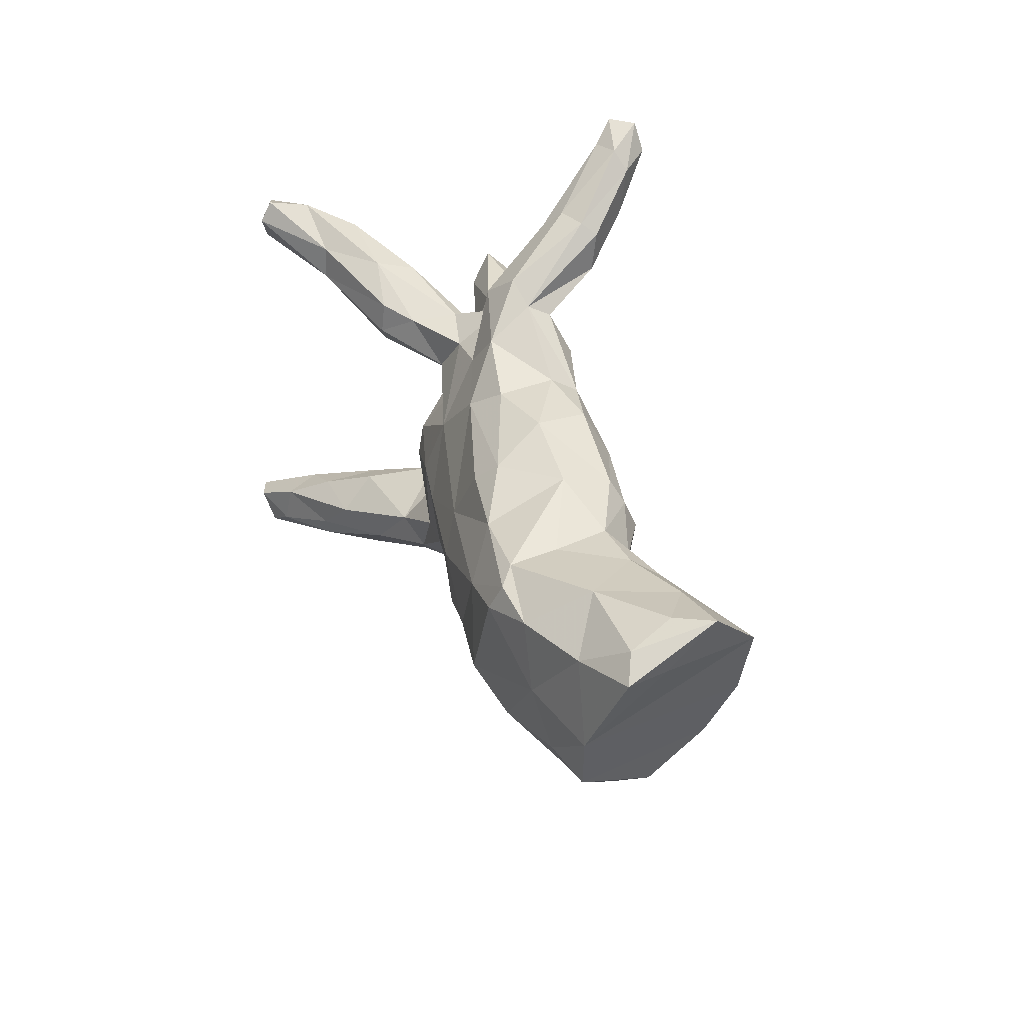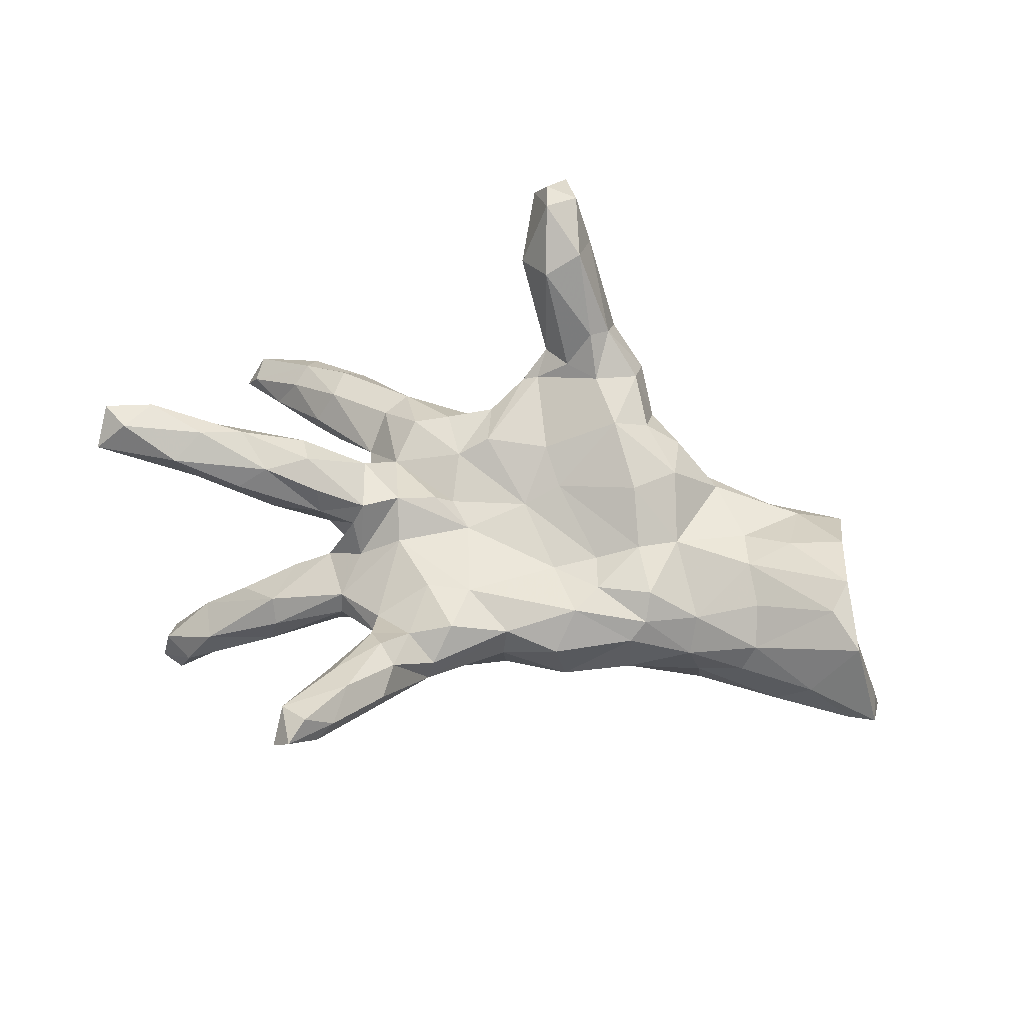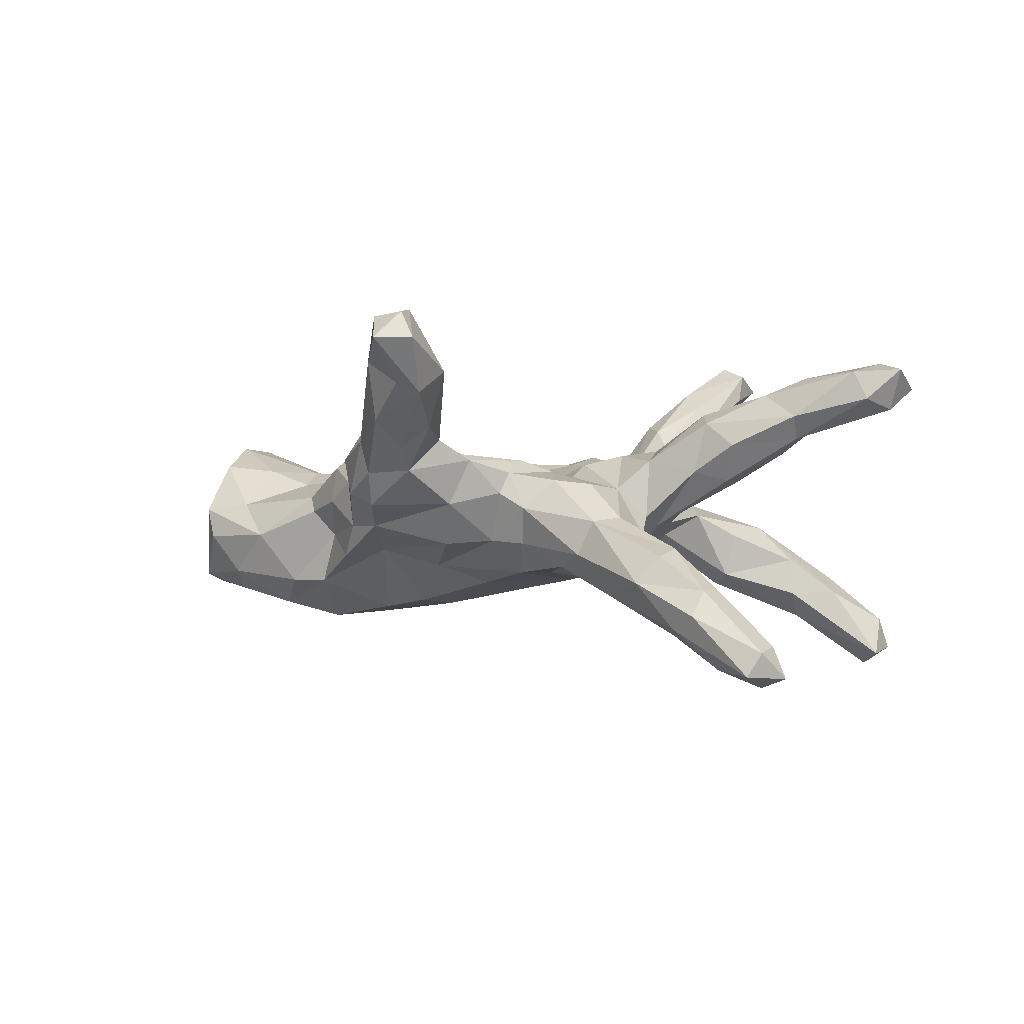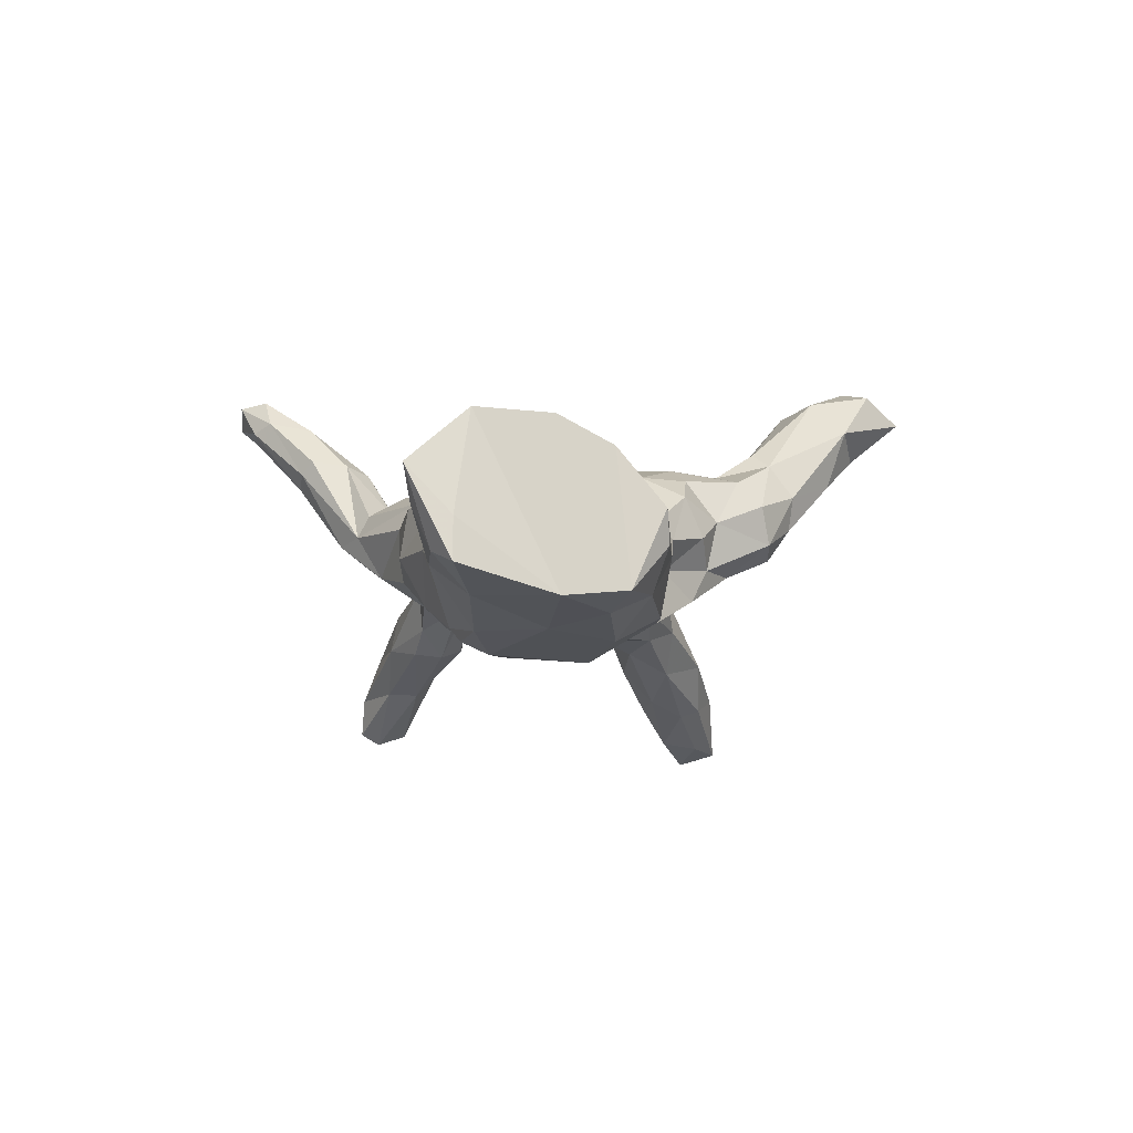
<metadata>
{"format":"obj","ext":"obj","renderer":"f3d","projection":"perspective","resolution":1024,"background":"white","views":[{"elev":34.9,"azim":-109.0,"up":"+Y"},{"elev":71.6,"azim":-168.2,"up":"+Z"},{"elev":-3.8,"azim":25.0,"up":"+Z"},{"elev":-6.6,"azim":-93.6,"up":"+Z"}]}
</metadata>
<code>
v 0.8723 0.003931 0.2688
v 0.8737 0.08555 0.2359
v 0.8415 0.03247 0.19
v 0.8186 0.0455 0.2879
v 0.8079 -0.02249 0.2087
v 0.7801 -0.01986 0.2662
v 0.6932 0.3525 -0.3305
v 0.7312 0.3455 -0.2354
v 0.7362 0.2955 -0.31
v 0.7419 0.3733 -0.2963
v 0.7292 -0.336 -0.3572
v 0.6995 -0.388 -0.3077
v 0.6989 0.3901 -0.3079
v 0.6518 0.2652 -0.1771
v 0.6772 -0.3285 -0.3747
v 0.672 0.3849 -0.2343
v 0.6198 0.3476 -0.1437
v 0.6514 0.0001354 0.1353
v 0.7055 0.0861 0.2497
v 0.7009 -0.3278 -0.2947
v 0.6736 -0.4015 -0.3535
v 0.6005 -0.353 -0.341
v 0.6722 0.08365 0.1684
v 0.6277 -0.2706 -0.2635
v 0.5881 -0.01212 0.2272
v 0.5698 0.2251 -0.1789
v 0.5958 -0.2826 -0.33
v 0.6583 -0.03484 0.1787
v 0.5214 0.05532 0.2155
v 0.6068 0.04411 0.1092
v 0.665 0.01858 0.2617
v 0.5686 -0.3454 -0.1879
v 0.4843 0.3238 -0.1352
v 0.469 0.3077 -0.06271
v 0.5729 0.09613 0.1923
v 0.5718 0.3273 -0.2229
v 0.5302 -0.05404 0.1226
v 0.5851 -0.2942 -0.1904
v 0.5645 0.2311 -0.1066
v 0.5657 0.2676 -0.2262
v 0.4952 -0.3098 -0.2749
v 0.559 -0.3816 -0.2391
v 0.4976 0.06311 0.05371
v 0.5059 -0.3497 -0.2621
v 0.4846 0.262 -0.03337
v 0.532 -0.2302 -0.257
v 0.4248 -0.2387 -0.2463
v 0.3988 0.2707 -0.1479
v 0.4354 0.1721 -0.1371
v 0.427 -0.3415 -0.1716
v 0.5026 -0.008715 0.05257
v 0.4689 -0.3193 -0.1182
v 0.4566 0.1699 -0.05328
v 0.5107 0.09235 0.09503
v 0.5075 -0.2065 -0.1514
v 0.3962 0.07688 0.01713
v 0.4502 -0.1805 -0.1817
v 0.4423 -0.04553 0.0699
v 0.4138 0.0656 0.1743
v 0.3827 0.1426 -0.008939
v 0.4768 -0.2554 -0.1004
v 0.3433 0.2557 -0.1016
v 0.4677 -0.03927 0.1712
v 0.4457 0.006585 0.1942
v 0.3385 0.007034 -0.03691
v 0.3961 0.2144 -0.1544
v 0.3564 -0.1225 -0.06253
v 0.4034 0.09396 0.1258
v 0.338 -0.2616 -0.1927
v 0.3089 0.1445 0.04271
v 0.3396 -0.03979 0.09747
v 0.3454 0.5674 0.3501
v 0.3339 0.09535 0.092
v 0.3481 0.6409 0.3205
v 0.2994 0.1591 -0.0477
v 0.2715 -0.2685 -0.1097
v 0.3347 -0.0461 -0.02222
v 0.2743 0.04171 -0.1076
v 0.3285 0.2635 -0.01604
v 0.3169 0.06418 0.1282
v 0.2788 -0.1362 -0.09967
v 0.3306 0.112 -0.02373
v 0.3412 0.5532 0.2912
v 0.2478 -0.002583 -0.1253
v 0.2711 0.4492 0.2634
v 0.3228 0.602 0.285
v 0.3406 -0.2105 -0.03238
v 0.2923 0.5886 0.3729
v 0.3137 0.6404 0.3627
v 0.2932 0.4463 0.2143
v 0.2823 -0.07839 0.03748
v 0.2583 0.4747 0.1492
v 0.2615 -0.1773 0.04138
v 0.2498 0.02825 0.1176
v 0.2441 0.5745 0.3207
v 0.3035 -0.2633 -0.04172
v 0.2351 0.3537 0.07265
v 0.2531 0.1269 -0.05032
v 0.3314 0.2357 0.02104
v 0.23 0.2519 -0.03868
v 0.2317 0.3431 0.168
v 0.238 0.2809 0.07686
v 0.2369 0.4916 0.3054
v 0.2356 0.3128 0.05127
v 0.27 0.609 0.3028
v 0.2136 0.373 0.01774
v 0.2683 -0.1766 -0.1554
v 0.2788 0.1804 -0.06256
v 0.2375 -0.09336 -0.1023
v 0.2298 0.1111 0.08407
v 0.1877 0.5047 0.2044
v 0.2034 0.3695 0.2055
v 0.233 0.51 0.1797
v 0.1909 -0.2 0.05022
v 0.1006 0.1524 -0.1156
v 0.1722 0.004805 0.09886
v 0.1328 0.2707 -0.04247
v 0.1252 0.04233 -0.1481
v 0.1564 0.4206 0.05046
v 0.1355 -0.2358 -0.009152
v 0.1381 -0.004679 0.06626
v 0.1703 0.4831 0.2302
v 0.1607 0.3152 0.1153
v 0.1413 -0.1095 -0.137
v 0.1657 0.4119 0.2196
v 0.1186 -0.2038 -0.08069
v 0.09241 0.05035 0.07702
v 0.2111 -0.2138 -0.1308
v 0.1459 0.2025 0.1124
v 0.1049 0.3867 0.06437
v 0.07088 -0.1096 -0.1375
v 0.1005 -0.2306 0.06637
v 0.1475 -0.1104 0.07544
v 0.01163 0.248 -0.08705
v -0.02198 -0.08056 -0.1556
v 0.09757 0.3642 0.107
v 0.04818 -0.2024 -0.07291
v 0.09061 -0.5114 0.2447
v 0.0749 0.2883 0.1433
v 0.09318 -0.6506 0.2945
v 0.06999 -0.5774 0.1978
v 0.08015 0.3381 -0.02057
v 0.02299 0.03409 -0.1653
v 0.0914 -0.1492 0.09915
v 0.08465 -0.2458 0.02341
v -0.03698 -0.1519 0.1129
v 0.02966 -0.4632 0.3006
v 0.007651 -0.3695 0.1262
v -0.1059 0.1014 0.08067
v 0.04523 -0.3055 0.08853
v 0.03321 -0.6037 0.2156
v 0.0652 -0.6442 0.3471
v -0.03035 -0.2626 -0.08074
v 0.056 -0.594 0.3581
v -0.1719 0.2991 -0.01118
v -0.105 -0.1523 -0.12
v -0.03901 0.2686 0.1144
v 0.05731 0.1971 0.1179
v 0.03237 -0.4627 0.141
v -0.03748 0.3012 0.06283
v 0.03383 -0.6984 0.2913
v -0.04352 -0.579 0.2628
v 0.01452 -0.3114 0.1034
v -2.043e-05 -0.633 0.3426
v 0.004539 -0.3172 -0.001971
v -0.04142 0.2923 -0.04205
v -0.08132 -0.07366 0.1036
v -0.1368 0.1084 -0.17
v -0.04673 -0.5416 0.1528
v -0.01633 -0.02601 0.07943
v -0.02817 -0.4703 0.1032
v -0.0454 -0.3351 0.1497
v -0.03435 -0.4233 0.0612
v -0.03197 -0.5138 0.321
v -0.1137 -0.3108 0.1584
v -0.119 -0.4153 0.1823
v -0.08461 -0.3869 0.2087
v -0.1262 -0.4601 0.1198
v -0.1688 0.03519 -0.1973
v -0.1114 -0.4528 0.05609
v -0.1908 0.06405 0.08922
v -0.1803 -0.0672 -0.1913
v -0.1666 -0.3233 -0.04223
v -0.147 0.2837 0.0883
v -0.1818 0.2109 -0.1418
v -0.215 -0.1948 -0.08566
v -0.1285 -0.4084 -0.005062
v -0.274 0.03103 0.1172
v -0.1964 -0.3422 0.1382
v -0.1728 -0.2171 0.1624
v -0.2065 0.1357 0.1168
v -0.1806 -0.4042 0.01987
v -0.2033 -0.3881 0.09118
v -0.1705 0.2 0.1331
v -0.2466 -0.2757 -0.03748
v -0.2144 0.2495 -0.1072
v -0.247 -0.2954 0.05327
v -0.2405 -0.08589 0.1497
v -0.2824 -0.2432 -0.09936
v -0.306 -0.2624 0.01663
v -0.304 0.2563 -0.009809
v -0.2407 -0.2374 0.1323
v -0.2891 -0.03955 -0.2045
v -0.3175 0.1985 -0.1609
v -0.3165 0.1296 0.1328
v -0.2965 0.2271 0.08533
v -0.3149 -0.2276 0.09207
v -0.3728 0.1132 -0.2109
v -0.3195 0.1869 0.1072
v -0.3191 -0.1461 0.1265
v -0.3449 -0.1829 -0.05026
v -0.3812 -0.1653 -0.1491
v -0.3517 -0.005353 0.0928
v -0.4234 0.1458 0.0753
v -0.4946 0.1879 -0.1934
v -0.4248 0.2123 0.02724
v -0.3891 -0.197 0.001649
v -0.4804 0.1378 -0.2148
v -0.4169 -0.04059 -0.2237
v -0.5392 -0.1785 -0.04583
v -0.52 -0.08099 -0.1933
v -0.5806 0.1665 -0.1823
v -0.4534 0.2142 -0.07747
v -0.4617 0.2073 -0.1669
v -0.4138 -0.1657 0.03425
v -0.6142 0.04142 -0.1799
v -0.5387 0.2242 0.03114
v -0.4916 -0.05455 0.07304
v -0.4567 -0.1662 -0.1466
v -0.5425 0.1049 0.1112
v -0.5102 0.01711 0.1067
v -0.556 0.1885 0.08489
v -0.6239 -0.1347 -0.1232
v -0.5877 -0.04584 0.1084
v -0.6291 0.2449 -0.07422
v -0.5984 -0.144 0.0258
v -0.659 -0.06052 -0.1573
v -0.6854 0.2493 0.06668
v -0.694 -0.06696 0.1223
v -0.6932 -0.154 0.01762
v -0.6763 -0.1595 -0.04409
v -0.6936 0.1036 0.1704
v -0.7333 -0.09033 -0.1263
v -0.7709 0.02901 -0.1388
v -0.7219 0.1774 -0.1344
v -0.7129 0.03439 0.1729
v -0.8019 0.2422 -0.07242
v -0.759 0.1769 0.1743
v -0.8482 0.2069 -0.09337
v -0.8288 0.2062 -0.01563
v -0.778 0.2755 0.008046
v -0.8257 0.2877 0.07075
f 83 72 90
f 103 95 122
f 103 122 125
f 60 73 82
f 2 19 4
f 2 23 19
f 29 19 35
f 3 2 1
f 5 3 1
f 4 19 31
f 6 4 31
f 31 19 29
f 25 31 29
f 5 1 6
f 28 5 6
f 28 6 25
f 6 31 25
f 147 177 174
f 154 138 147
f 154 147 174
f 164 174 162
f 140 138 154
f 152 140 154
f 164 154 174
f 161 140 152
f 152 154 164
f 152 164 161
f 161 164 162
f 74 72 83
f 72 74 89
f 74 83 86
f 72 89 88
f 89 74 105
f 74 86 105
f 89 105 95
f 89 95 88
f 90 72 85
f 72 88 103
f 85 72 103
f 95 103 88
f 1 2 4
f 6 1 4
f 179 182 203
f 226 237 244
f 218 219 226
f 218 208 219
f 203 219 208
f 203 208 179
f 168 179 208
f 245 226 244
f 222 226 245
f 218 226 222
f 208 218 215
f 204 208 215
f 235 224 222
f 215 218 222
f 224 204 215
f 204 168 208
f 7 40 36
f 7 9 40
f 10 9 7
f 9 10 8
f 16 13 36
f 13 7 36
f 16 10 13
f 13 10 7
f 22 21 44
f 21 22 15
f 15 11 21
f 12 11 20
f 11 12 21
f 27 22 41
f 27 15 22
f 24 11 27
f 11 15 27
f 9 26 40
f 9 14 26
f 247 249 252
f 9 8 14
f 16 33 17
f 16 36 33
f 8 10 16
f 44 42 50
f 12 32 42
f 12 20 32
f 21 12 42
f 47 41 69
f 44 50 69
f 41 44 69
f 47 27 41
f 46 27 47
f 24 27 46
f 20 24 38
f 20 11 24
f 221 233 237
f 221 212 229
f 219 203 212
f 237 243 244
f 226 221 237
f 219 212 221
f 219 221 226
f 22 44 41
f 44 21 42
f 210 213 225
f 207 210 225
f 157 160 184
f 54 56 68
f 68 56 73
f 30 51 43
f 92 90 97
f 130 111 119
f 92 97 106
f 97 90 101
f 123 112 125
f 123 125 136
f 136 125 130
f 136 130 157
f 102 104 97
f 102 97 101
f 102 101 123
f 101 112 123
f 123 139 129
f 139 123 136
f 139 136 157
f 129 102 123
f 129 139 158
f 139 157 158
f 158 157 194
f 157 184 194
f 129 158 110
f 149 158 194
f 191 194 209
f 242 232 248
f 246 242 248
f 23 30 54
f 54 30 43
f 35 54 68
f 68 73 80
f 59 68 80
f 73 70 80
f 94 70 110
f 18 51 30
f 51 18 37
f 64 59 80
f 71 64 80
f 71 80 94
f 240 236 239
f 236 234 239
f 228 234 236
f 213 231 228
f 225 213 228
f 67 81 109
f 77 67 109
f 82 65 78
f 56 65 82
f 108 75 98
f 75 82 98
f 75 60 82
f 232 216 227
f 248 252 250
f 98 82 78
f 53 60 49
f 227 223 235
f 216 223 227
f 94 110 127
f 56 82 73
f 43 65 56
f 54 43 56
f 244 246 248
f 230 232 242
f 214 232 230
f 205 209 214
f 191 209 205
f 149 194 191
f 158 149 127
f 110 102 129
f 70 99 110
f 73 60 70
f 70 60 99
f 248 232 238
f 214 209 216
f 209 194 206
f 194 184 206
f 110 99 102
f 60 45 99
f 232 227 238
f 214 216 232
f 79 100 104
f 133 93 91
f 91 116 121
f 133 91 121
f 144 133 170
f 144 170 146
f 93 87 91
f 93 133 114
f 132 114 133
f 133 144 132
f 202 210 207
f 120 114 132
f 150 132 144
f 150 144 163
f 163 144 146
f 197 202 207
f 145 132 150
f 150 163 148
f 189 202 197
f 165 150 173
f 148 159 173
f 173 150 148
f 193 176 189
f 178 176 193
f 192 178 193
f 193 189 197
f 173 159 171
f 173 171 180
f 171 169 180
f 180 169 178
f 192 180 178
f 113 92 119
f 58 71 77
f 234 246 239
f 234 231 246
f 228 231 234
f 198 188 213
f 167 181 188
f 167 170 181
f 146 170 167
f 170 127 149
f 170 121 127
f 133 121 170
f 116 94 127
f 65 58 77
f 51 58 65
f 43 51 65
f 239 246 244
f 231 242 246
f 231 230 242
f 231 214 230
f 213 214 231
f 205 214 213
f 188 205 213
f 188 191 205
f 188 181 191
f 181 149 191
f 149 181 170
f 110 158 127
f 39 14 45
f 45 14 17
f 32 52 50
f 42 32 50
f 69 50 76
f 38 24 55
f 20 38 32
f 107 69 128
f 128 69 76
f 107 47 69
f 57 47 107
f 46 57 55
f 24 46 55
f 220 241 233
f 229 220 233
f 186 199 212
f 182 156 186
f 131 137 156
f 124 128 131
f 107 128 124
f 109 107 124
f 67 107 81
f 57 107 67
f 233 241 243
f 186 212 203
f 203 182 186
f 14 8 17
f 17 8 16
f 57 46 47
f 237 233 243
f 221 229 233
f 112 103 125
f 85 103 112
f 95 111 122
f 95 105 111
f 84 124 118
f 81 107 109
f 244 248 250
f 98 78 115
f 78 84 118
f 115 78 118
f 115 118 143
f 78 65 84
f 240 239 243
f 243 239 244
f 65 77 84
f 84 77 109
f 84 109 124
f 67 55 57
f 131 128 126
f 126 137 131
f 137 153 156
f 153 186 156
f 212 199 211
f 212 211 229
f 211 217 229
f 229 217 220
f 217 225 220
f 225 236 220
f 220 236 240
f 220 240 241
f 241 240 243
f 55 67 61
f 128 76 126
f 76 120 126
f 126 120 137
f 137 165 153
f 153 183 186
f 186 183 199
f 183 195 199
f 105 86 113
f 92 83 90
f 86 83 92
f 162 151 161
f 141 140 161
f 151 141 161
f 141 138 140
f 162 176 178
f 162 174 176
f 174 177 176
f 147 172 177
f 138 148 147
f 28 63 37
f 63 28 25
f 18 5 28
f 3 5 18
f 64 29 59
f 63 25 64
f 25 29 64
f 23 3 18
f 29 68 59
f 35 68 29
f 23 54 35
f 19 23 35
f 23 18 30
f 2 3 23
f 125 122 130
f 148 172 147
f 63 64 71
f 108 98 115
f 49 60 75
f 49 39 53
f 249 250 252
f 223 201 224
f 134 168 185
f 117 115 134
f 100 115 117
f 100 108 115
f 62 66 108
f 66 75 108
f 62 48 66
f 66 49 75
f 26 39 49
f 14 39 26
f 251 247 252
f 251 235 247
f 227 235 238
f 196 204 201
f 155 196 201
f 134 185 196
f 166 134 196
f 79 33 62
f 33 48 62
f 33 36 48
f 17 33 34
f 45 17 34
f 201 204 224
f 40 66 48
f 40 49 66
f 40 26 49
f 135 156 182
f 135 131 156
f 91 94 116
f 198 213 210
f 190 198 210
f 163 146 175
f 148 163 172
f 122 111 130
f 94 80 70
f 18 28 37
f 51 37 58
f 58 37 63
f 58 63 71
f 71 94 91
f 190 167 198
f 167 188 198
f 146 167 190
f 202 190 210
f 175 146 190
f 172 163 175
f 177 172 175
f 189 175 190
f 189 190 202
f 177 175 176
f 176 175 189
f 138 159 148
f 138 141 159
f 141 171 159
f 171 141 169
f 169 162 178
f 141 151 169
f 169 151 162
f 86 92 113
f 105 113 111
f 111 113 119
f 101 90 85
f 101 85 112
f 118 124 131
f 179 135 182
f 143 118 135
f 118 131 135
f 143 135 179
f 143 179 168
f 244 250 249
f 249 245 244
f 115 143 168
f 134 115 168
f 247 245 249
f 235 245 247
f 235 222 245
f 235 223 224
f 185 168 204
f 196 185 204
f 48 36 40
f 224 215 222
f 209 206 216
f 201 223 216
f 206 201 216
f 79 62 100
f 53 45 60
f 39 45 53
f 238 251 252
f 238 235 251
f 206 155 201
f 184 155 206
f 160 142 166
f 130 142 160
f 142 134 166
f 142 117 134
f 99 34 79
f 34 33 79
f 99 45 34
f 106 117 142
f 183 192 195
f 165 187 183
f 153 165 183
f 76 50 96
f 50 52 96
f 52 61 96
f 52 32 61
f 32 38 61
f 211 200 217
f 195 200 211
f 199 195 211
f 38 55 61
f 62 108 100
f 155 166 196
f 248 238 252
f 76 96 120
f 183 187 192
f 119 142 130
f 160 166 155
f 225 228 236
f 87 61 67
f 61 87 96
f 87 93 96
f 96 93 114
f 120 96 114
f 145 120 132
f 137 120 145
f 137 145 165
f 197 207 200
f 200 207 217
f 217 207 225
f 145 150 165
f 195 192 197
f 195 197 200
f 165 173 187
f 187 180 192
f 192 193 197
f 187 173 180
f 92 106 119
f 106 97 104
f 119 106 142
f 79 104 99
f 99 104 102
f 104 100 117
f 106 104 117
f 157 130 160
f 160 155 184
f 87 67 91
f 121 116 127
f 91 67 77
f 77 71 91

</code>
